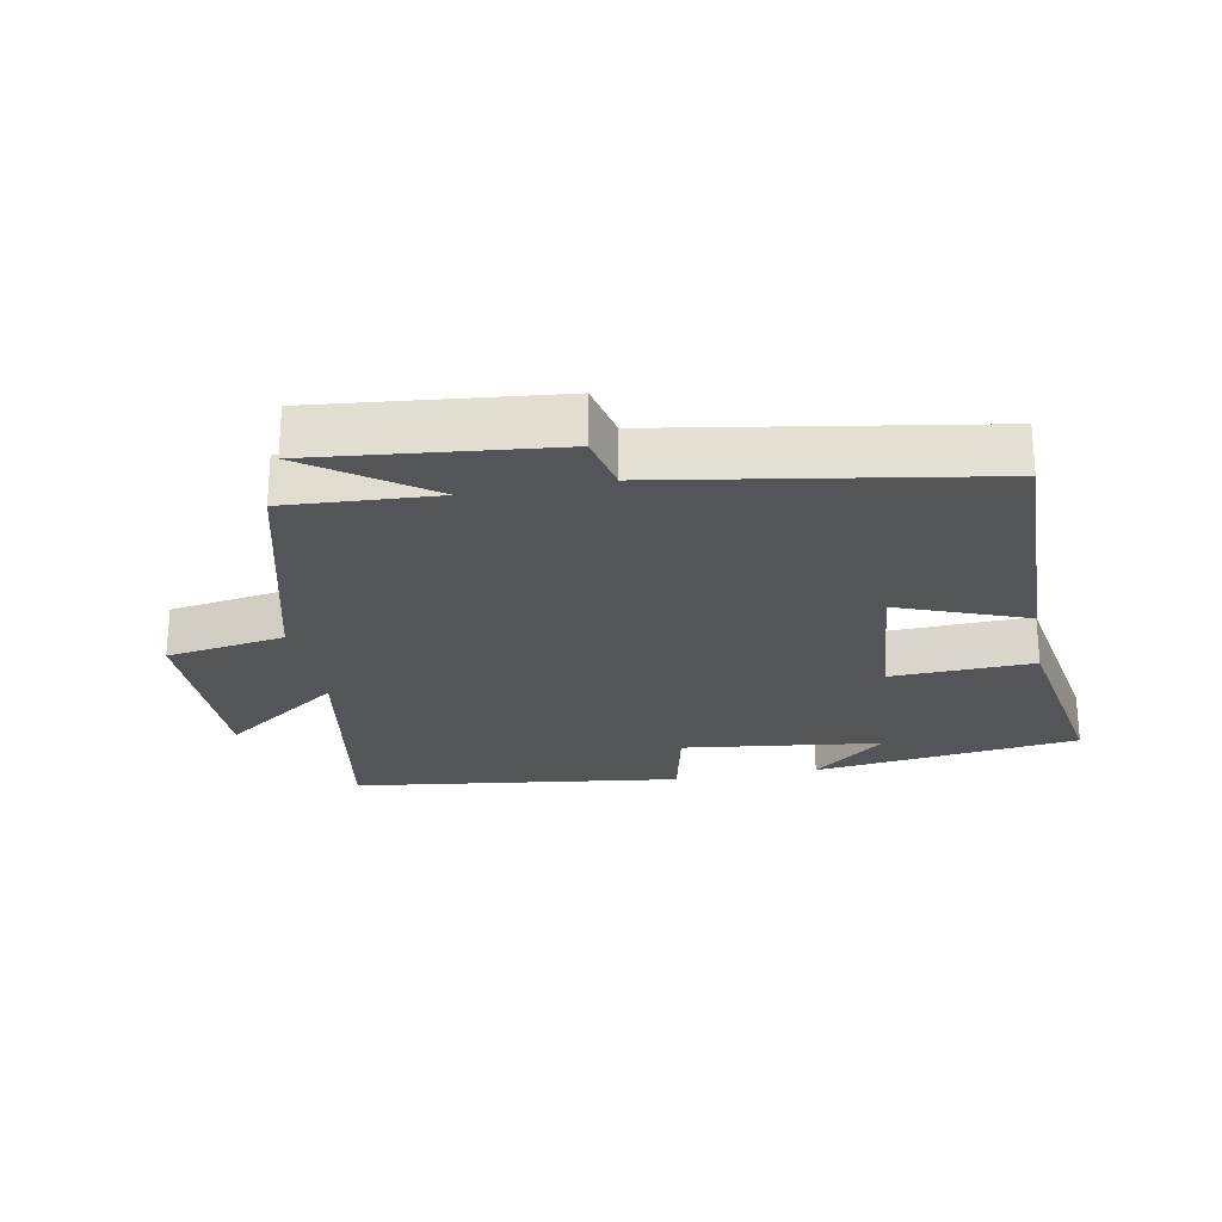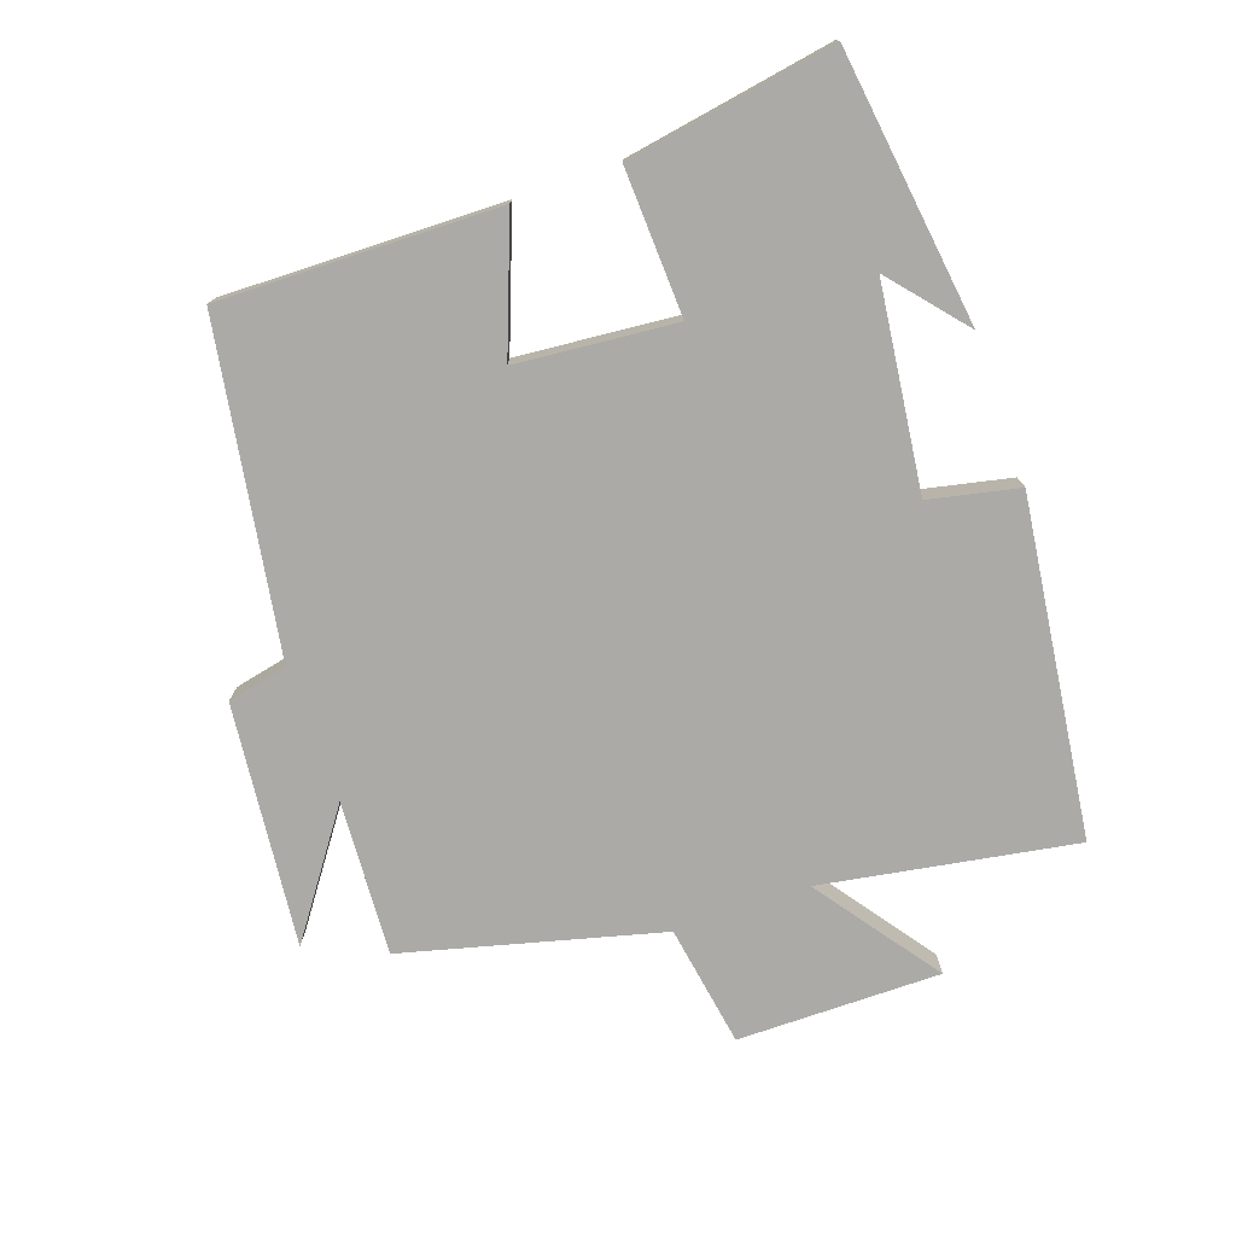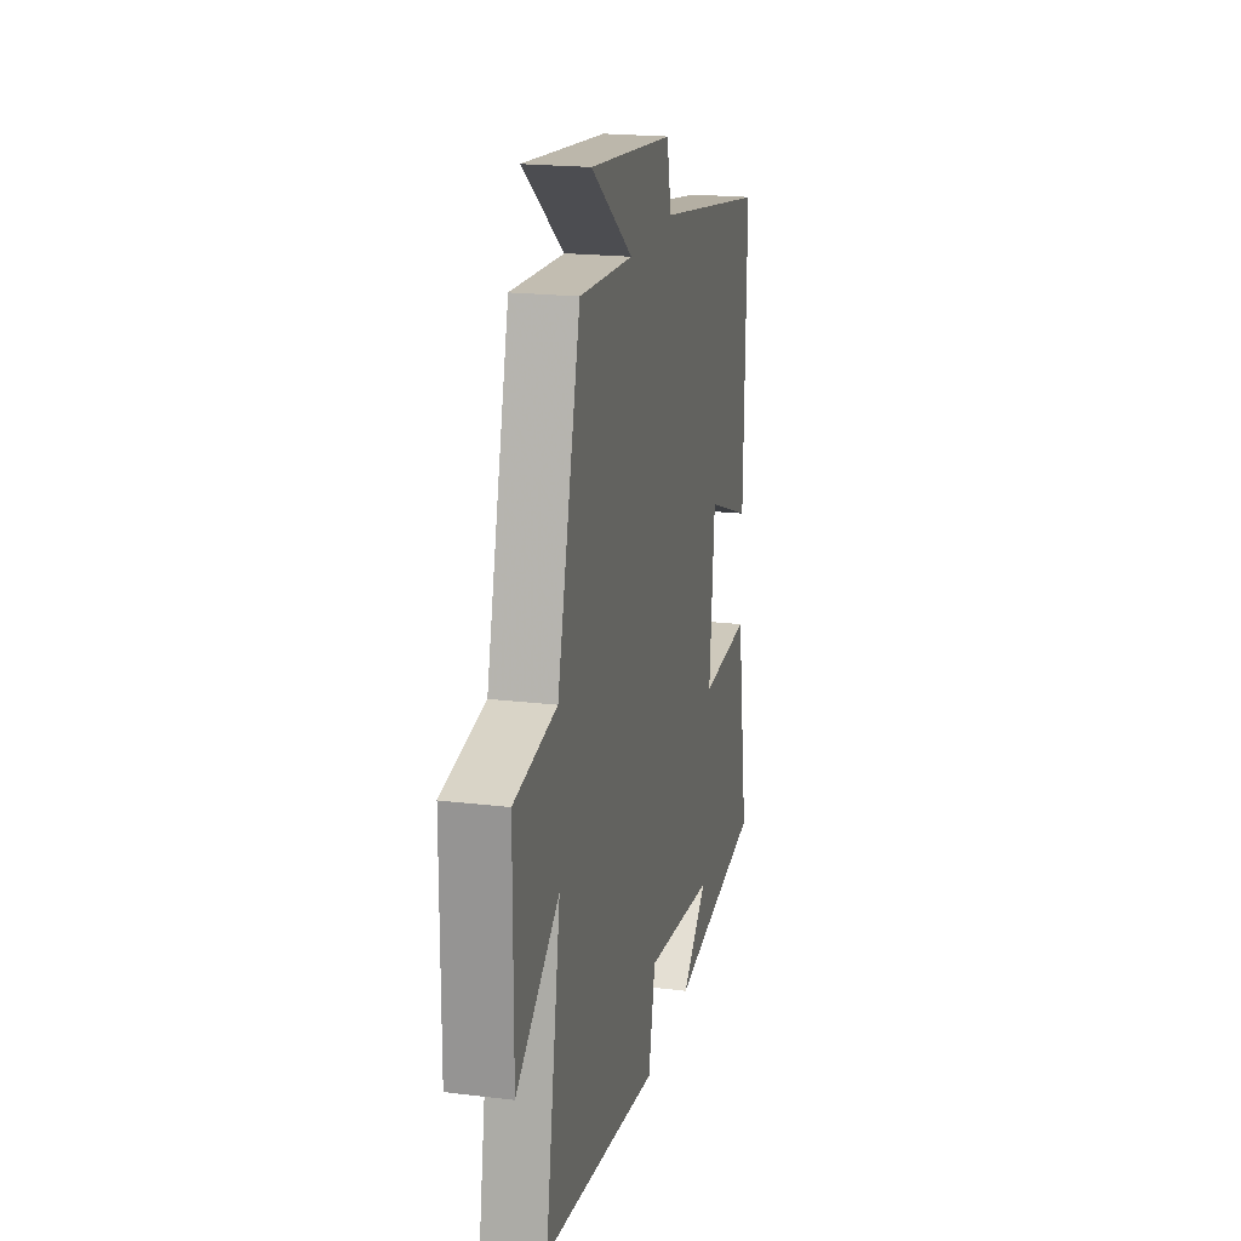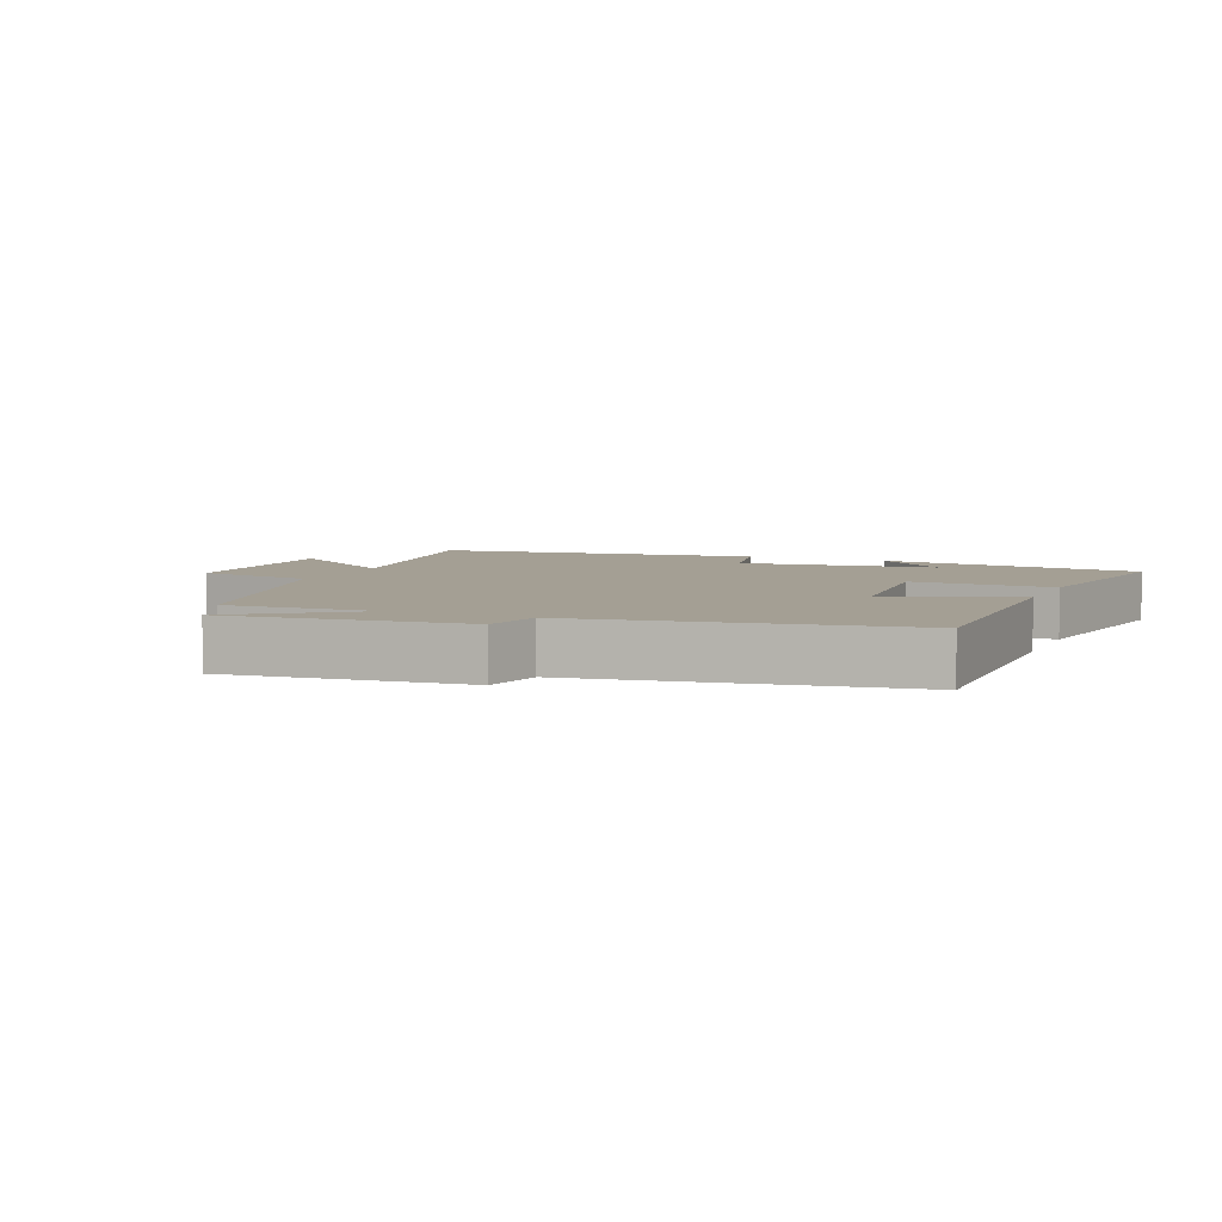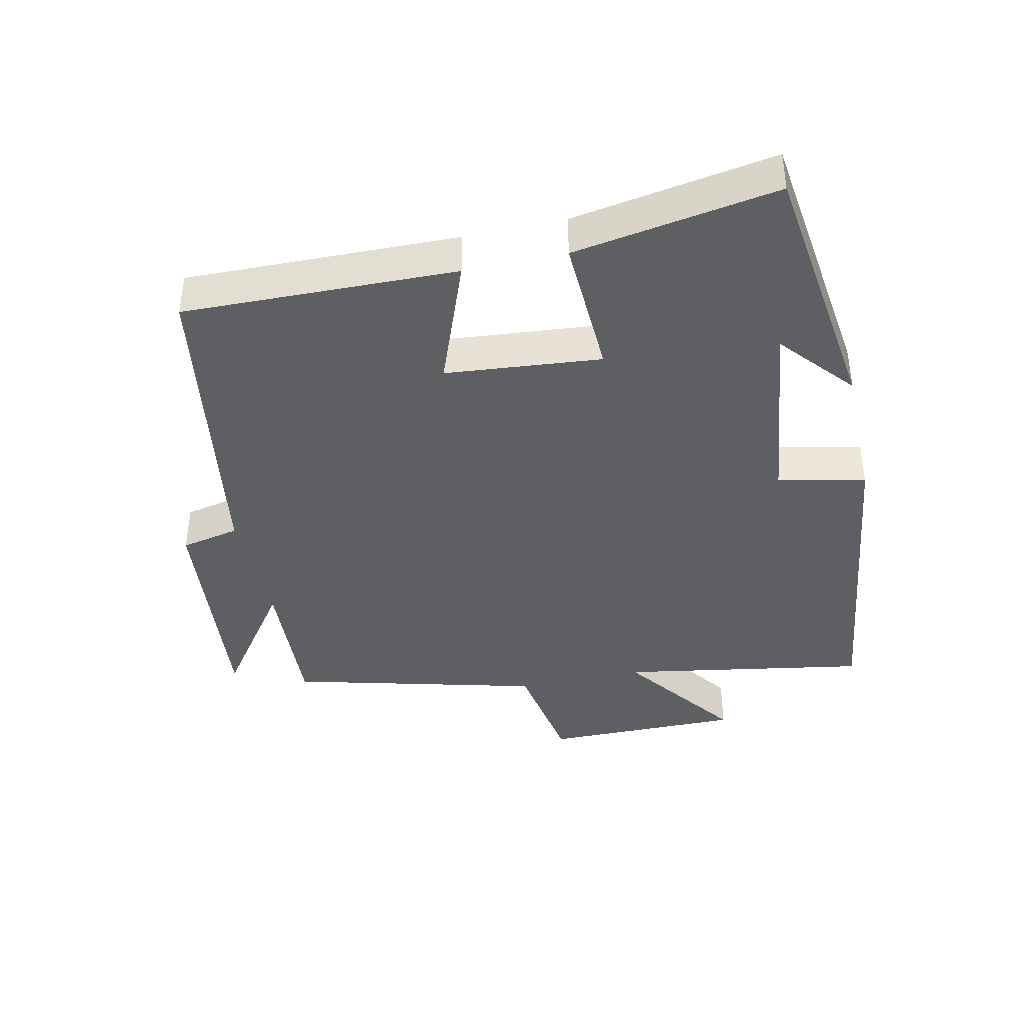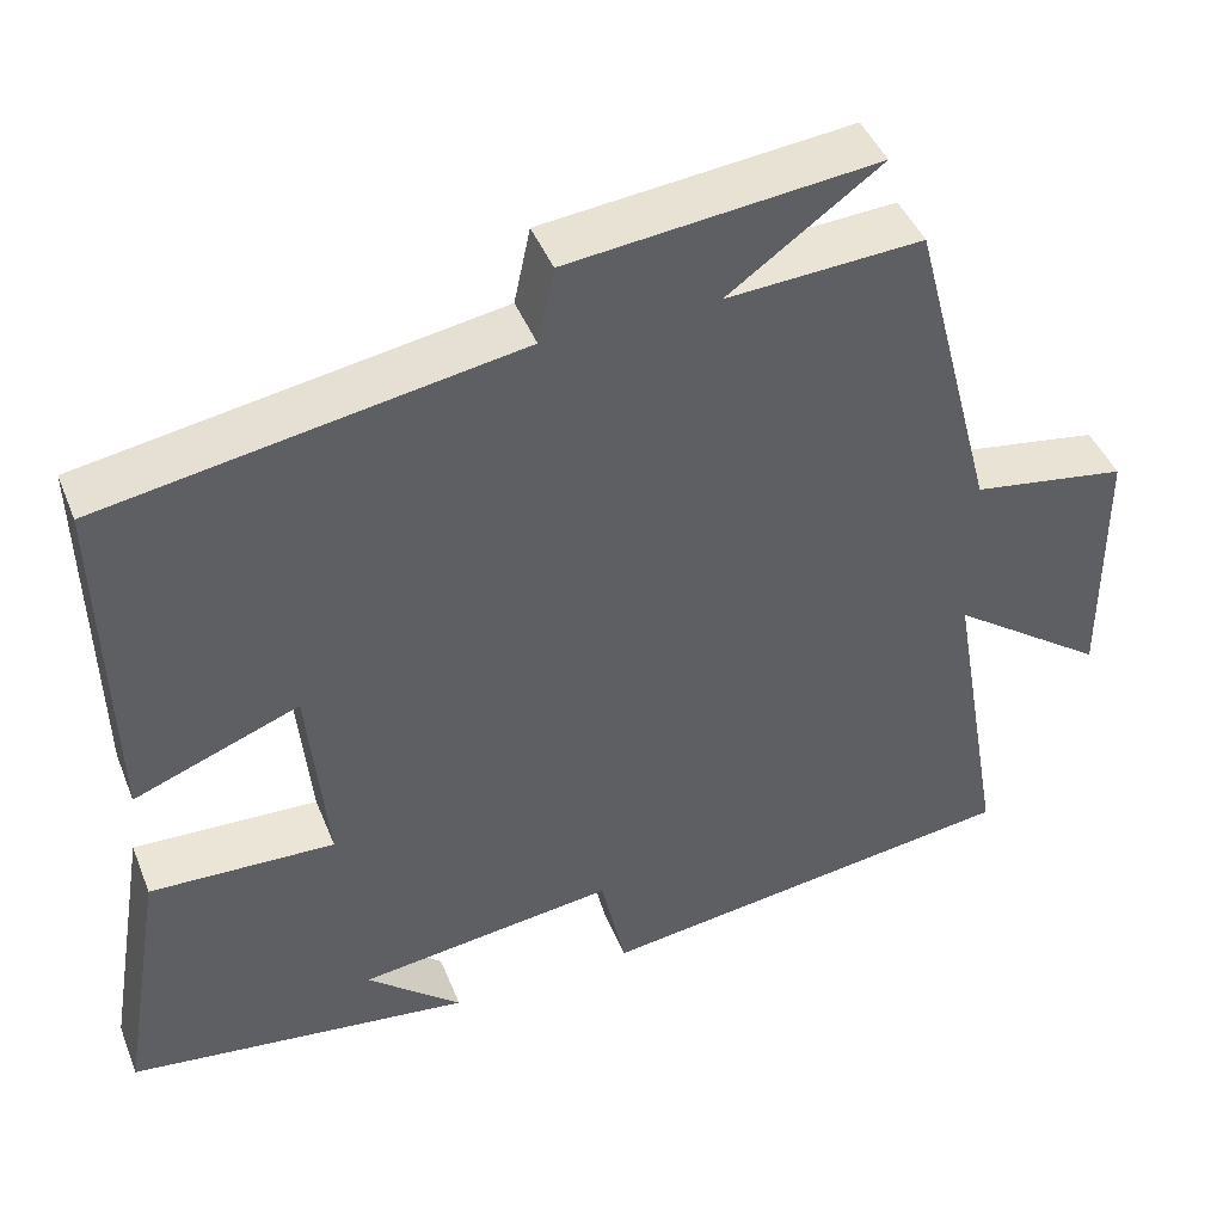
<metadata>
{"format":"obj","ext":"obj","renderer":"f3d","projection":"perspective","resolution":1024,"background":"white","views":[{"elev":-24.6,"azim":10.8,"up":"+Y"},{"elev":-75.8,"azim":109.5,"up":"+Y"},{"elev":20.3,"azim":-77.5,"up":"+Z"},{"elev":5.6,"azim":23.3,"up":"+Y"},{"elev":-39.9,"azim":102.6,"up":"+Y"},{"elev":44.0,"azim":159.0,"up":"+Z"}]}
</metadata>
<code>
v 0.51 0.07 0.419
v 0.5 0.07 0.009
v 0.307 0.07 0.083
v 0.285 0.07 -0.151
v 0.5 0.07 -0.143
v 0.551 0.07 -0.449
v 0.149 0.07 -0.5
v 0.26 0.07 -0.406
v -0.04 0.07 -0.368
v -0.069 0.07 -0.5
v -0.565 0.07 -0.434
v -0.5 0.07 -0.061
v -0.682 0.07 -0.192
v -0.68 0.07 0.108
v -0.5 0.07 0.137
v -0.401 0.07 0.514
v -0.173 0.07 0.5
v -0.35 0.07 0.627
v 0.008 0.07 0.589
v 0.027 0.07 0.5
v 0.51 0 0.419
v 0.5 0 0.009
v 0.307 0 0.083
v 0.285 0 -0.151
v 0.5 0 -0.143
v 0.551 0 -0.449
v 0.149 0 -0.5
v 0.26 0 -0.406
v -0.04 0 -0.368
v -0.069 0 -0.5
v -0.565 0 -0.434
v -0.5 0 -0.061
v -0.682 0 -0.192
v -0.68 0 0.108
v -0.5 0 0.137
v -0.401 0 0.514
v -0.173 0 0.5
v -0.35 0 0.627
v 0.008 0 0.589
v 0.027 0 0.5
f 17 18 19 20
f 17 20 1 2
f 15 16 17
f 12 13 14 15
f 12 15 17
f 9 10 11 12
f 8 9 12 17
f 6 7 8
f 4 5 6 8
f 3 4 8 17
f 2 3 17
f 40 39 38 37
f 22 21 40 37
f 37 36 35
f 35 34 33 32
f 37 35 32
f 32 31 30 29
f 37 32 29 28
f 28 27 26
f 28 26 25 24
f 37 28 24 23
f 37 23 22
f 1 21 22 2
f 2 22 23 3
f 3 23 24 4
f 4 24 25 5
f 5 25 26 6
f 6 26 27 7
f 7 27 28 8
f 8 28 29 9
f 9 29 30 10
f 10 30 31 11
f 11 31 32 12
f 12 32 33 13
f 13 33 34 14
f 14 34 35 15
f 15 35 36 16
f 16 36 37 17
f 17 37 38 18
f 18 38 39 19
f 19 39 40 20
f 20 40 21 1

</code>
